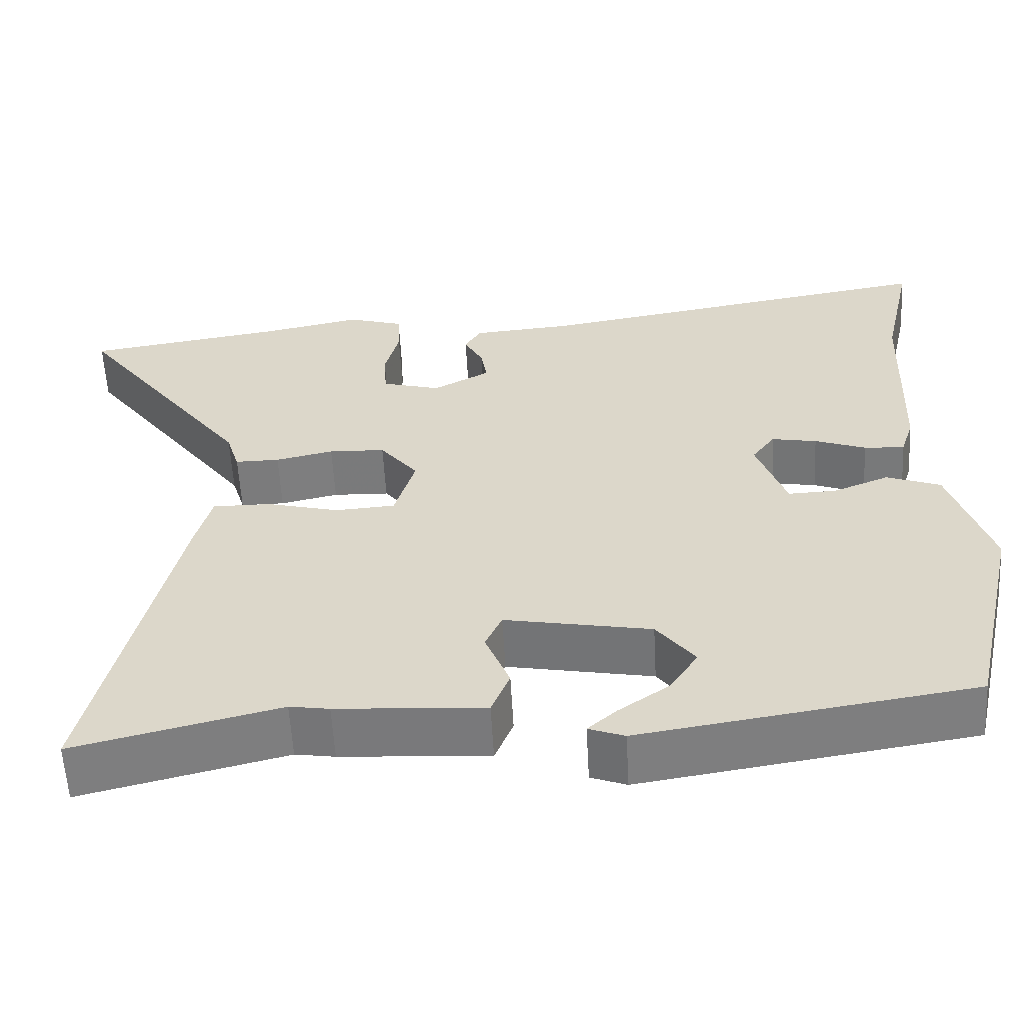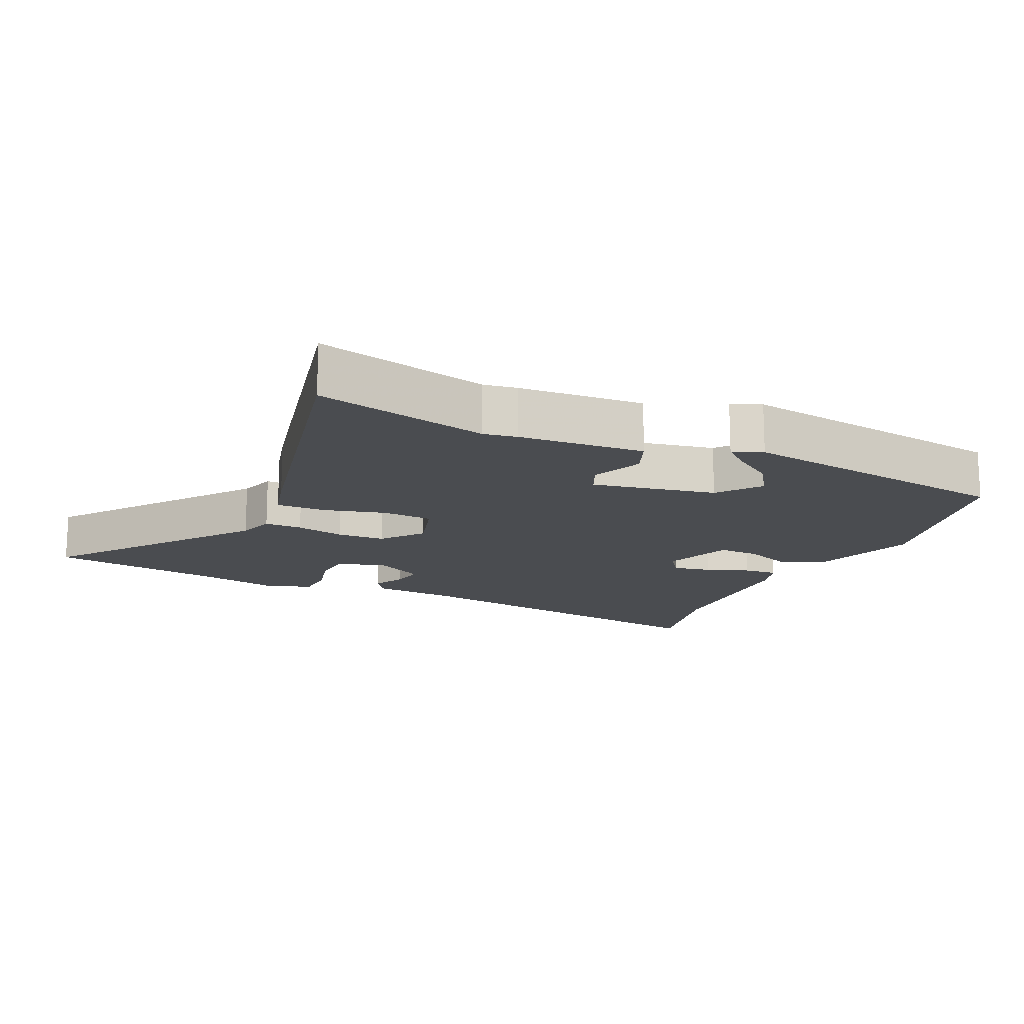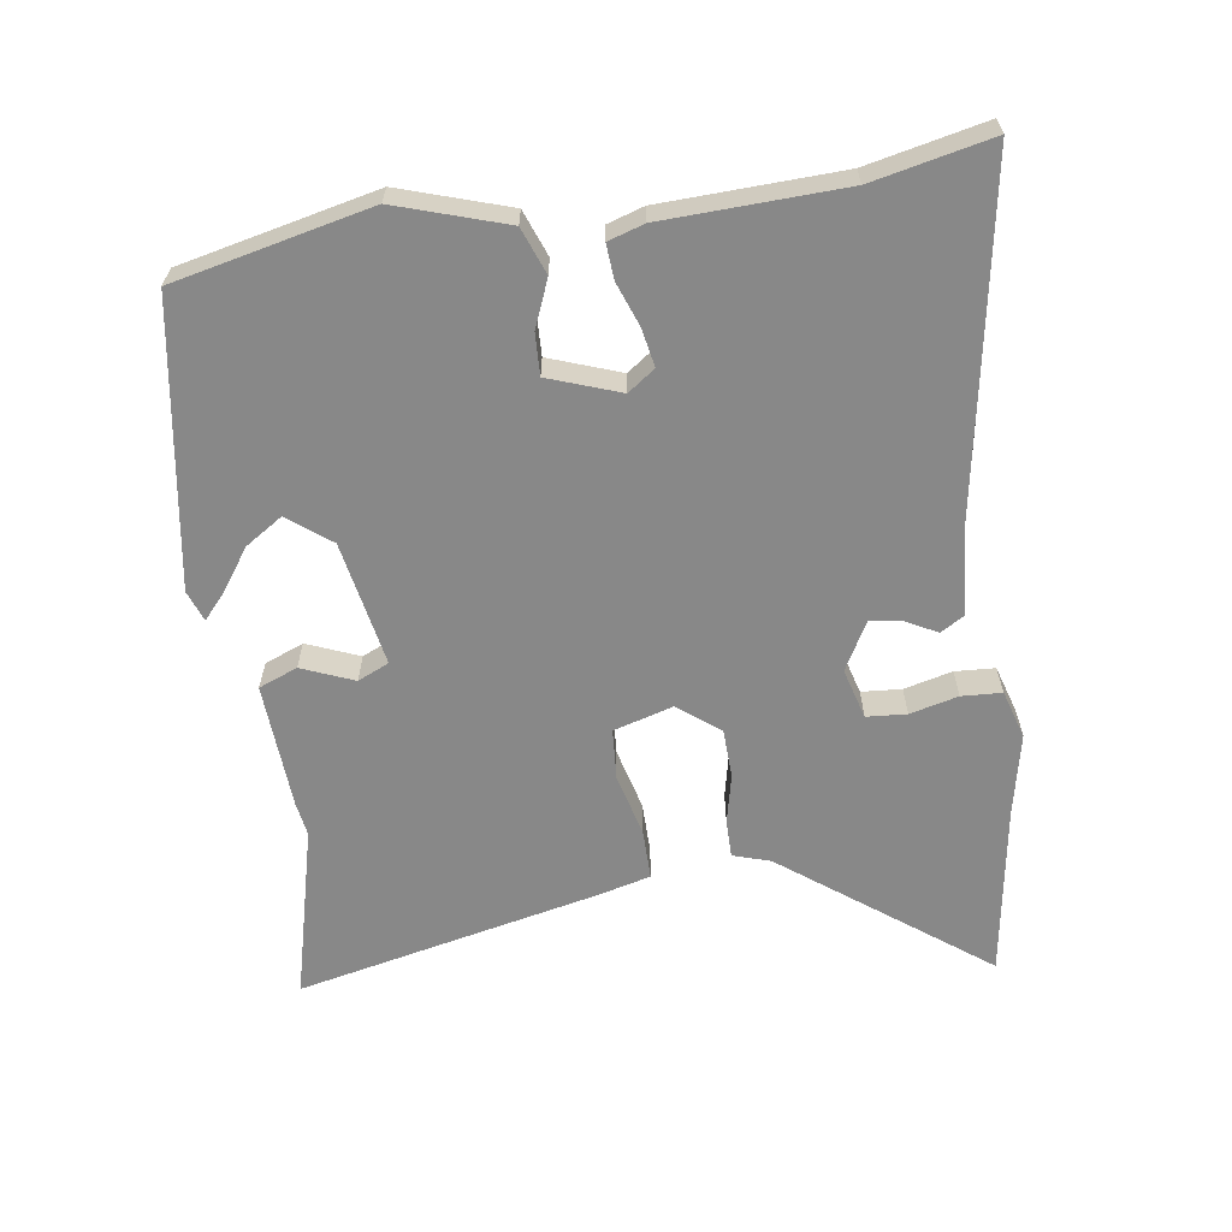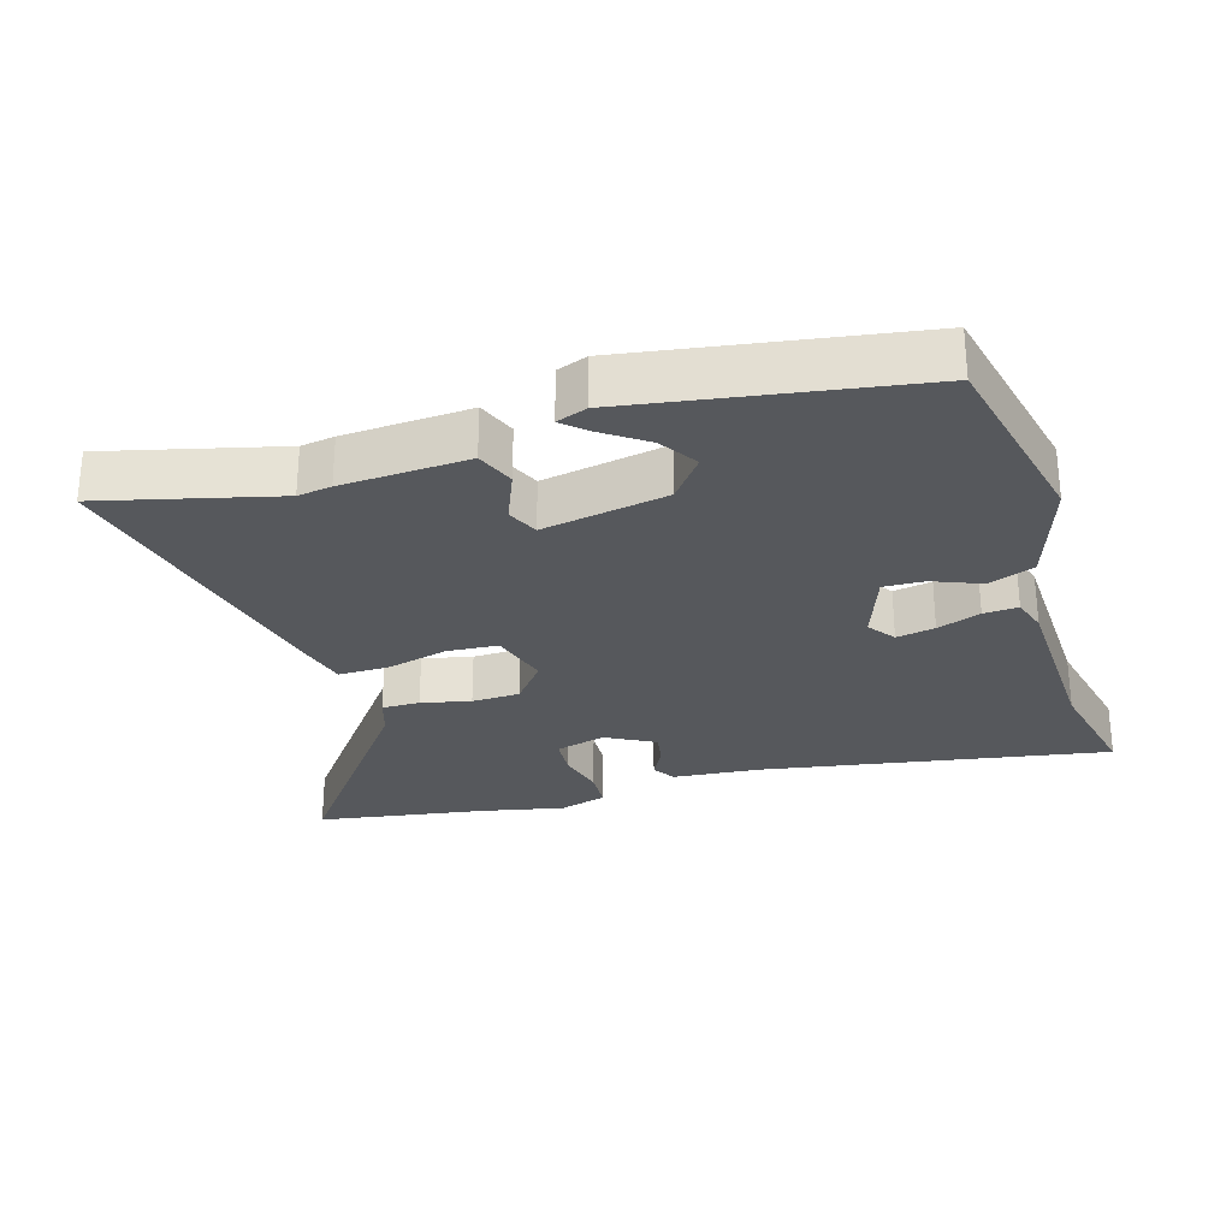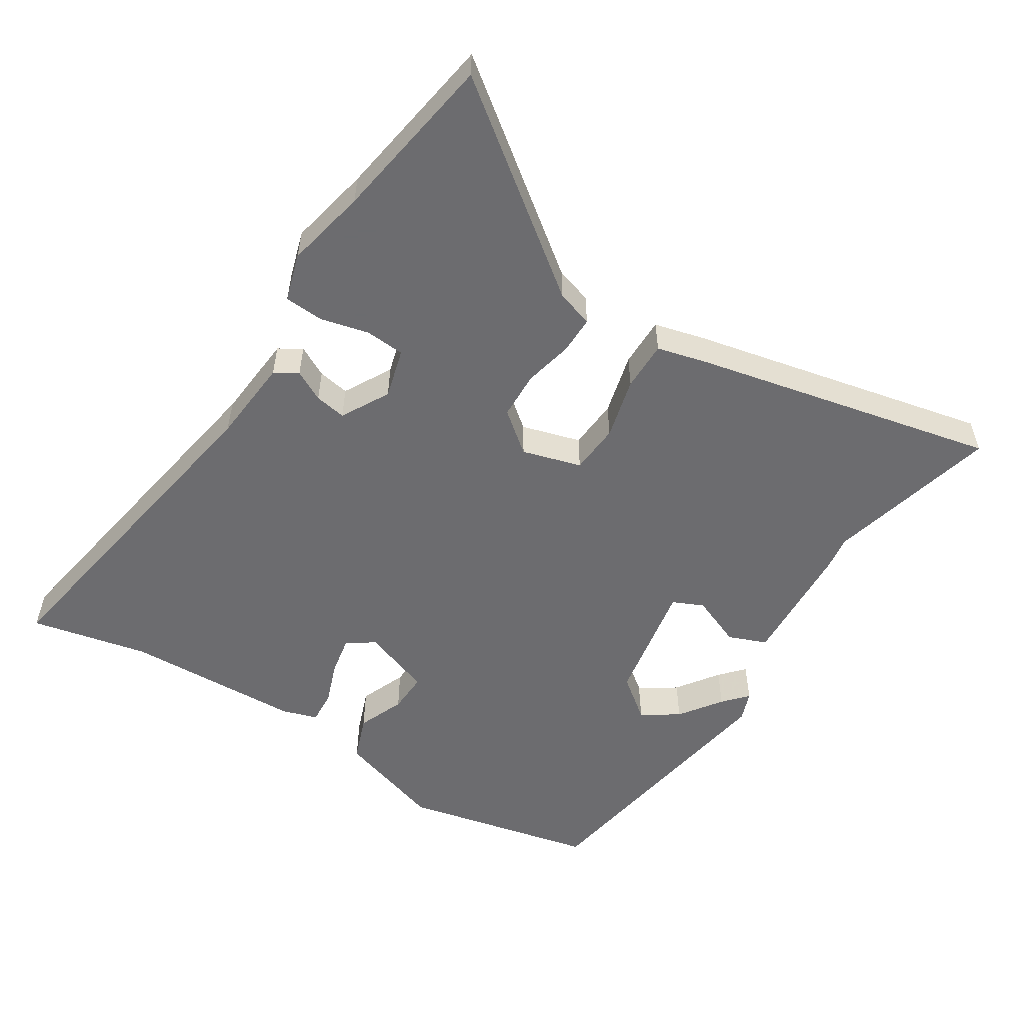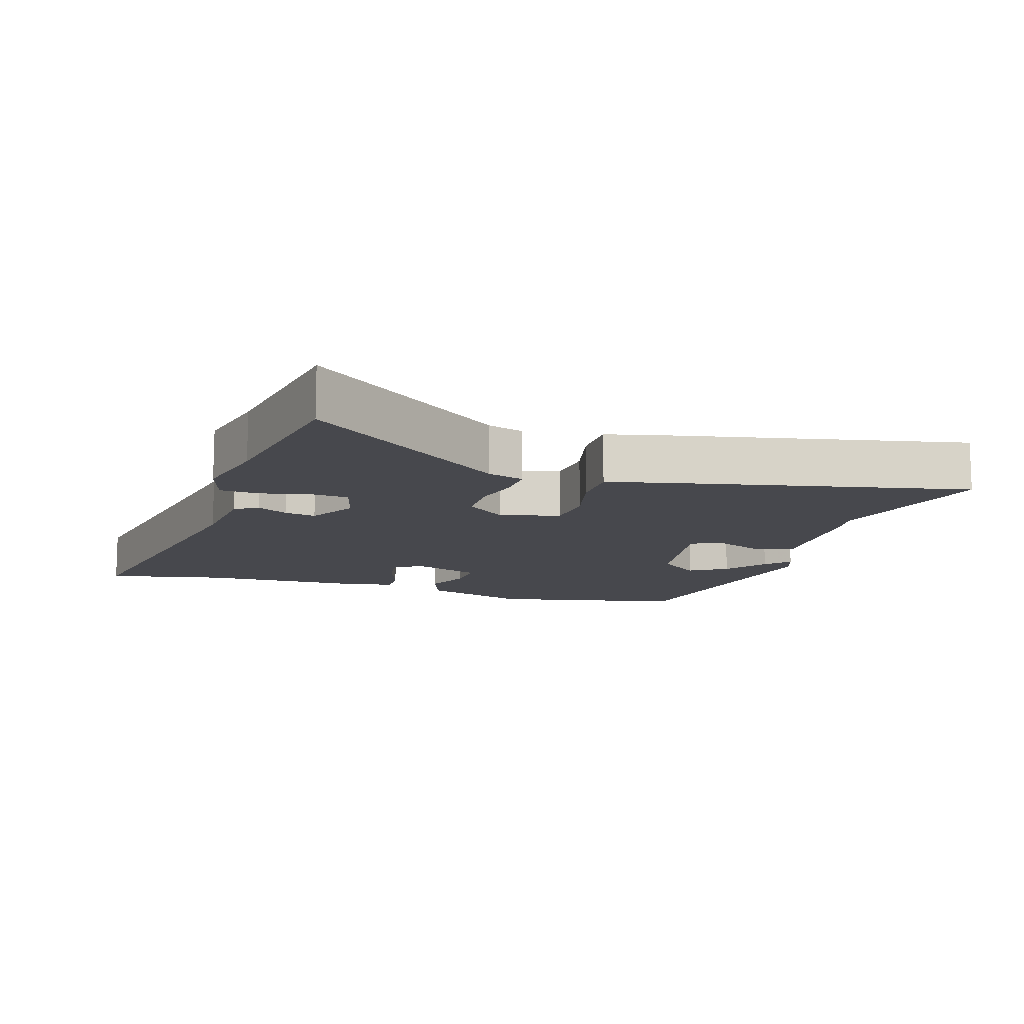
<metadata>
{"format":"obj","ext":"obj","renderer":"f3d","projection":"perspective","resolution":1024,"background":"white","views":[{"elev":-58.5,"azim":-176.8,"up":"+Z"},{"elev":-15.1,"azim":155.3,"up":"+Y"},{"elev":-62.8,"azim":-82.0,"up":"+Y"},{"elev":-27.7,"azim":-163.5,"up":"+Y"},{"elev":-53.8,"azim":57.3,"up":"+Y"},{"elev":-11.9,"azim":71.7,"up":"+Y"}]}
</metadata>
<code>
v -0.475 0.07 0.387
v -0.514 0.07 0.562
v 0.001 0.07 0.477
v 0.129 0.07 0.467
v 0.15 0.07 0.433
v 0.126 0.07 0.387
v 0.118 0.07 0.34
v 0.19 0.07 0.301
v 0.264 0.07 0.322
v 0.268 0.07 0.381
v 0.25 0.07 0.452
v 0.253 0.07 0.511
v 0.324 0.07 0.533
v 0.446 0.07 0.508
v 0.699 0.07 0.47
v 0.477 0.07 0.172
v 0.46 0.07 0.117
v 0.404 0.07 0.117
v 0.331 0.07 0.133
v 0.26 0.07 0.13
v 0.212 0.07 0.069
v 0.238 0.07 -0.019
v 0.313 0.07 -0.024
v 0.405 0.07 0
v 0.479 0.07 0.001
v 0.499 0.07 -0.075
v 0.6 0.07 -0.524
v 0.343 0.07 -0.461
v 0.293 0.07 -0.469
v 0.106 0.07 -0.481
v 0.083 0.07 -0.424
v 0.114 0.07 -0.347
v 0.093 0.07 -0.301
v -0.091 0.07 -0.336
v -0.139 0.07 -0.399
v -0.103 0.07 -0.454
v -0.04 0.07 -0.498
v -0.004 0.07 -0.53
v -0.049 0.07 -0.547
v -0.467 0.07 -0.483
v -0.533 0.07 -0.194
v -0.482 0.07 -0.033
v -0.414 0.07 -0.007
v -0.344 0.07 -0.035
v -0.283 0.07 -0.037
v -0.246 0.07 0.068
v -0.275 0.07 0.108
v -0.332 0.07 0.097
v -0.396 0.07 0.073
v -0.447 0.07 0.069
v -0.464 0.07 0.122
v -0.475 0 0.387
v -0.514 0 0.562
v 0.001 0 0.477
v 0.129 0 0.467
v 0.15 0 0.433
v 0.126 0 0.387
v 0.118 0 0.34
v 0.19 0 0.301
v 0.264 0 0.322
v 0.268 0 0.381
v 0.25 0 0.452
v 0.253 0 0.511
v 0.324 0 0.533
v 0.446 0 0.508
v 0.699 0 0.47
v 0.477 0 0.172
v 0.46 0 0.117
v 0.404 0 0.117
v 0.331 0 0.133
v 0.26 0 0.13
v 0.212 0 0.069
v 0.238 0 -0.019
v 0.313 0 -0.024
v 0.405 0 0
v 0.479 0 0.001
v 0.499 0 -0.075
v 0.6 0 -0.524
v 0.343 0 -0.461
v 0.293 0 -0.469
v 0.106 0 -0.481
v 0.083 0 -0.424
v 0.114 0 -0.347
v 0.093 0 -0.301
v -0.091 0 -0.336
v -0.139 0 -0.399
v -0.103 0 -0.454
v -0.04 0 -0.498
v -0.004 0 -0.53
v -0.049 0 -0.547
v -0.467 0 -0.483
v -0.533 0 -0.194
v -0.482 0 -0.033
v -0.414 0 -0.007
v -0.344 0 -0.035
v -0.283 0 -0.037
v -0.246 0 0.068
v -0.275 0 0.108
v -0.332 0 0.097
v -0.396 0 0.073
v -0.447 0 0.069
v -0.464 0 0.122
f 50 51 1
f 49 50 1
f 48 49 1
f 1 2 3
f 48 1 3
f 47 48 3
f 4 5 6
f 3 4 6
f 47 3 6
f 46 47 6
f 45 46 6 7
f 42 43 44
f 41 42 44
f 40 41 44
f 40 44 45
f 38 39 40
f 37 38 40
f 36 37 40
f 35 36 40
f 45 7 8
f 40 45 8
f 35 40 8
f 34 35 8
f 30 31 32
f 29 30 32
f 28 29 32
f 28 32 33
f 27 28 33
f 26 27 33
f 25 26 33
f 24 25 33
f 23 24 33
f 22 23 33 34
f 16 17 18 19
f 16 19 20
f 15 16 20
f 14 15 20
f 12 13 14
f 11 12 14
f 10 11 14
f 9 10 14 20
f 8 9 20 21
f 21 22 34
f 8 21 34
f 52 102 101
f 52 101 100
f 52 100 99
f 54 53 52
f 54 52 99
f 54 99 98
f 57 56 55
f 57 55 54
f 57 54 98
f 57 98 97
f 58 57 97 96
f 95 94 93
f 95 93 92
f 95 92 91
f 96 95 91
f 91 90 89
f 91 89 88
f 91 88 87
f 91 87 86
f 59 58 96
f 59 96 91
f 59 91 86
f 59 86 85
f 83 82 81
f 83 81 80
f 83 80 79
f 84 83 79
f 84 79 78
f 84 78 77
f 84 77 76
f 84 76 75
f 84 75 74
f 85 84 74 73
f 70 69 68 67
f 71 70 67
f 71 67 66
f 71 66 65
f 65 64 63
f 65 63 62
f 65 62 61
f 71 65 61 60
f 72 71 60 59
f 85 73 72
f 85 72 59
f 1 52 53 2
f 2 53 54 3
f 3 54 55 4
f 4 55 56 5
f 5 56 57 6
f 6 57 58 7
f 7 58 59 8
f 8 59 60 9
f 9 60 61 10
f 10 61 62 11
f 11 62 63 12
f 12 63 64 13
f 13 64 65 14
f 14 65 66 15
f 15 66 67 16
f 16 67 68 17
f 17 68 69 18
f 18 69 70 19
f 19 70 71 20
f 20 71 72 21
f 21 72 73 22
f 22 73 74 23
f 23 74 75 24
f 24 75 76 25
f 25 76 77 26
f 26 77 78 27
f 27 78 79 28
f 28 79 80 29
f 29 80 81 30
f 30 81 82 31
f 31 82 83 32
f 32 83 84 33
f 33 84 85 34
f 34 85 86 35
f 35 86 87 36
f 36 87 88 37
f 37 88 89 38
f 38 89 90 39
f 39 90 91 40
f 40 91 92 41
f 41 92 93 42
f 42 93 94 43
f 43 94 95 44
f 44 95 96 45
f 45 96 97 46
f 46 97 98 47
f 47 98 99 48
f 48 99 100 49
f 49 100 101 50
f 50 101 102 51
f 51 102 52 1

</code>
